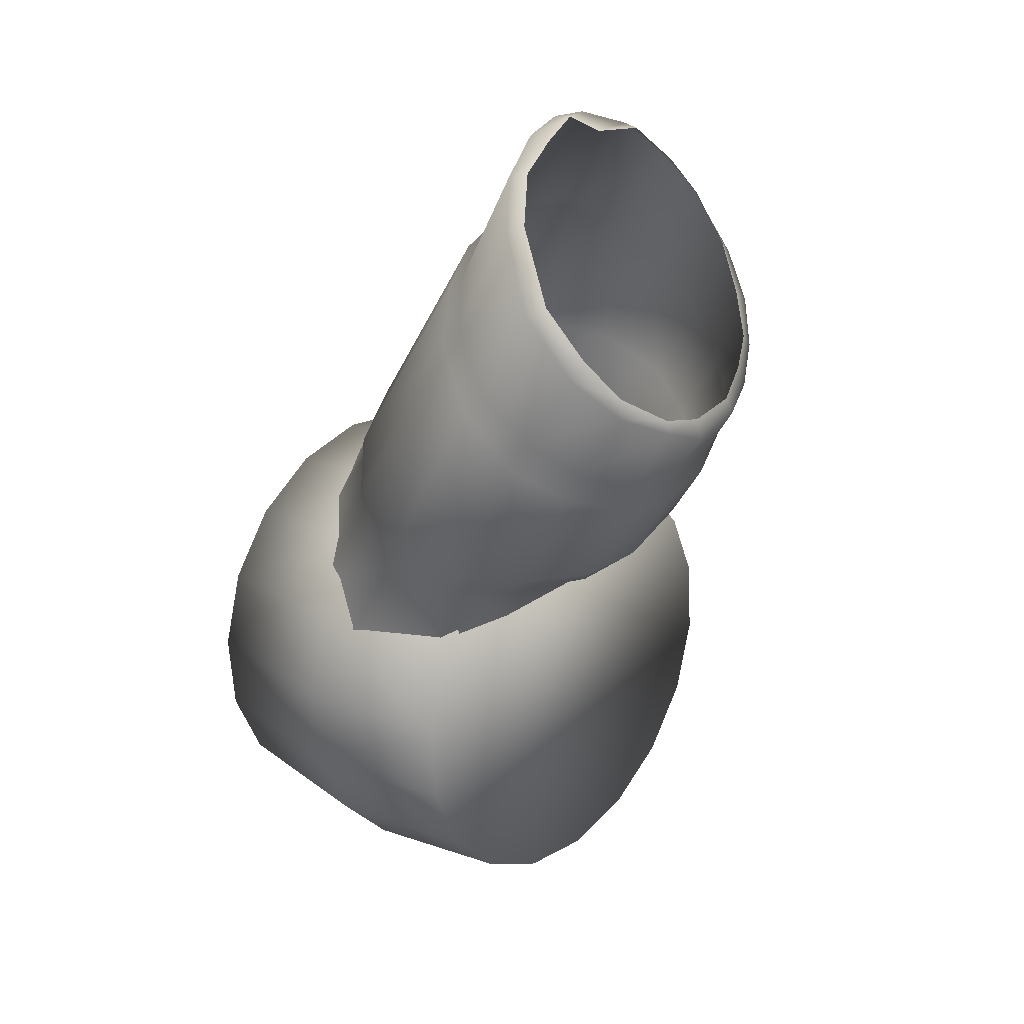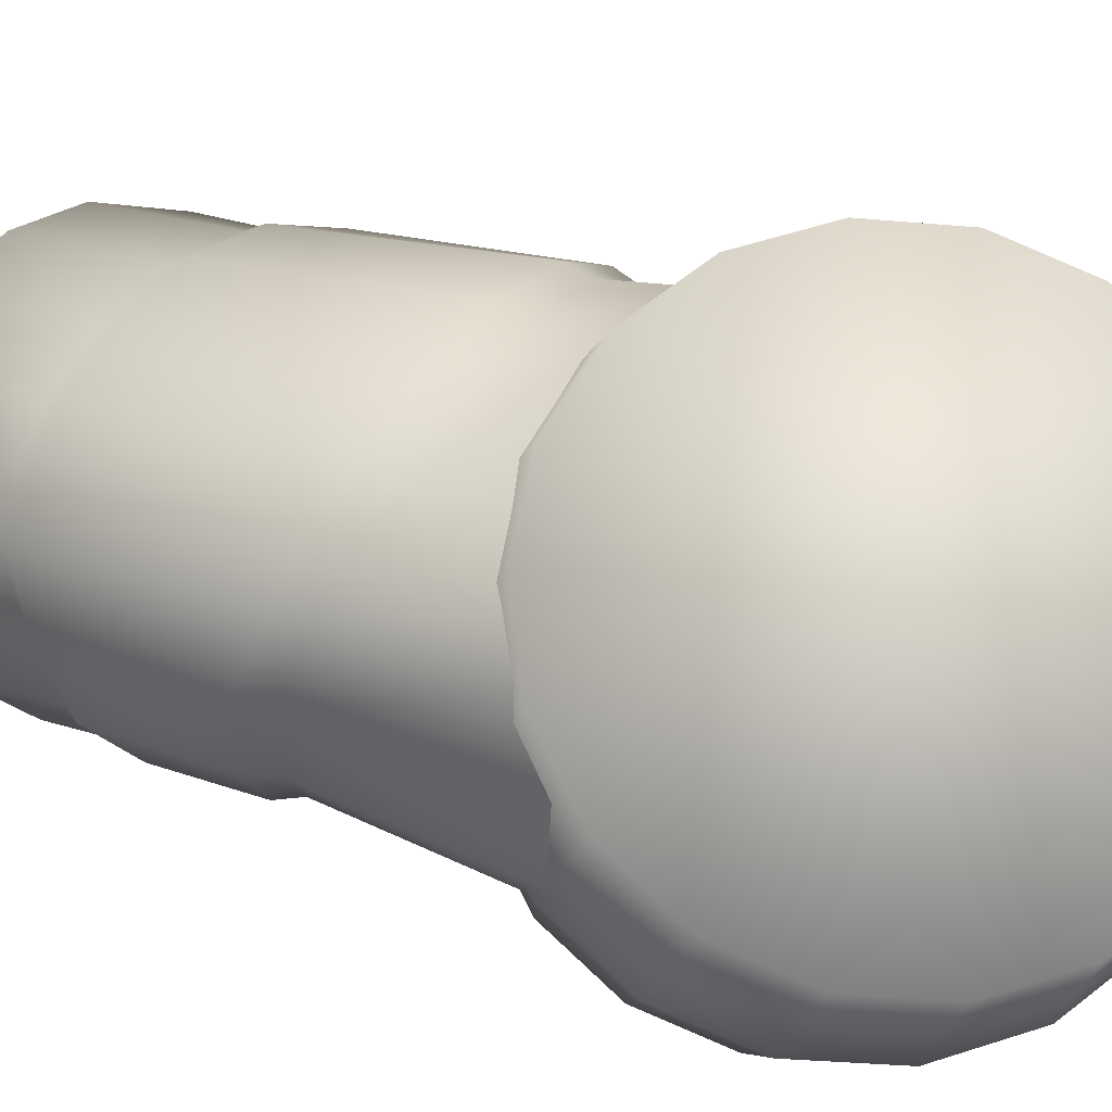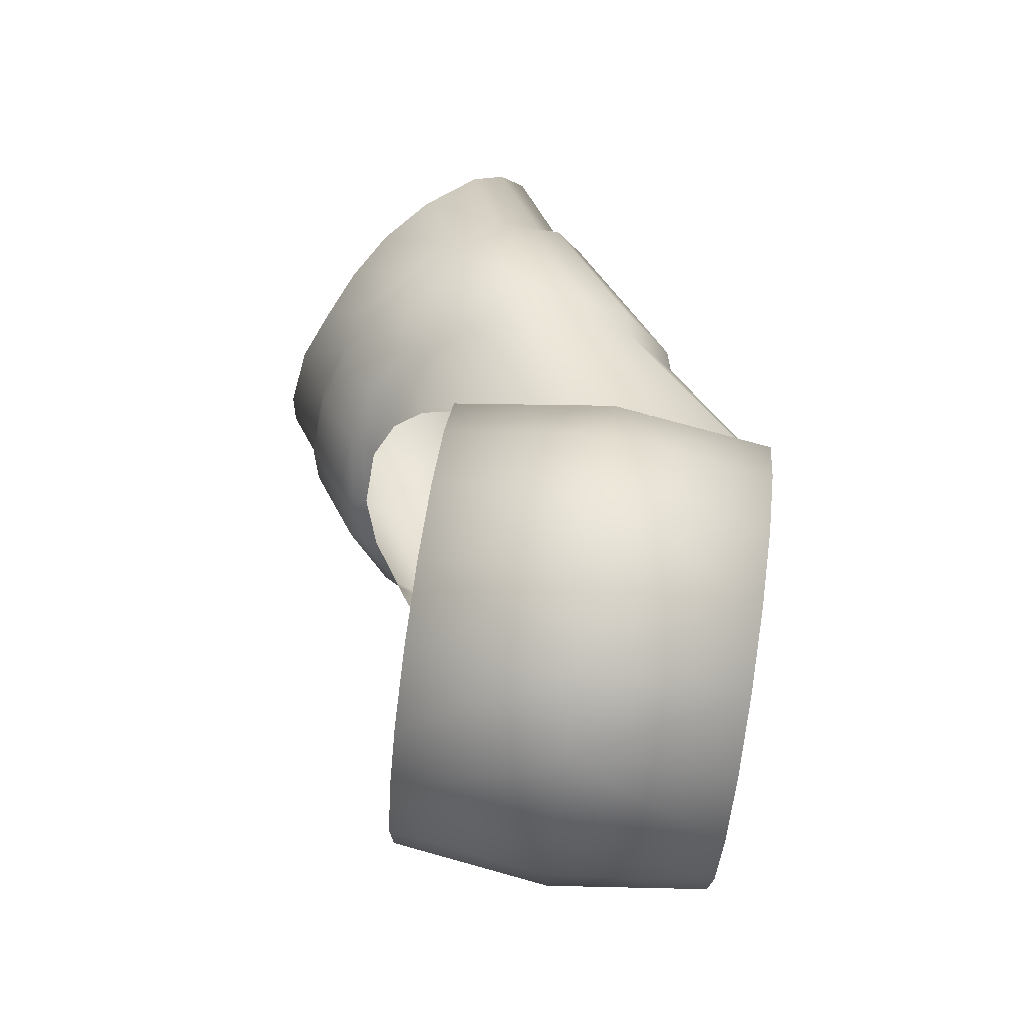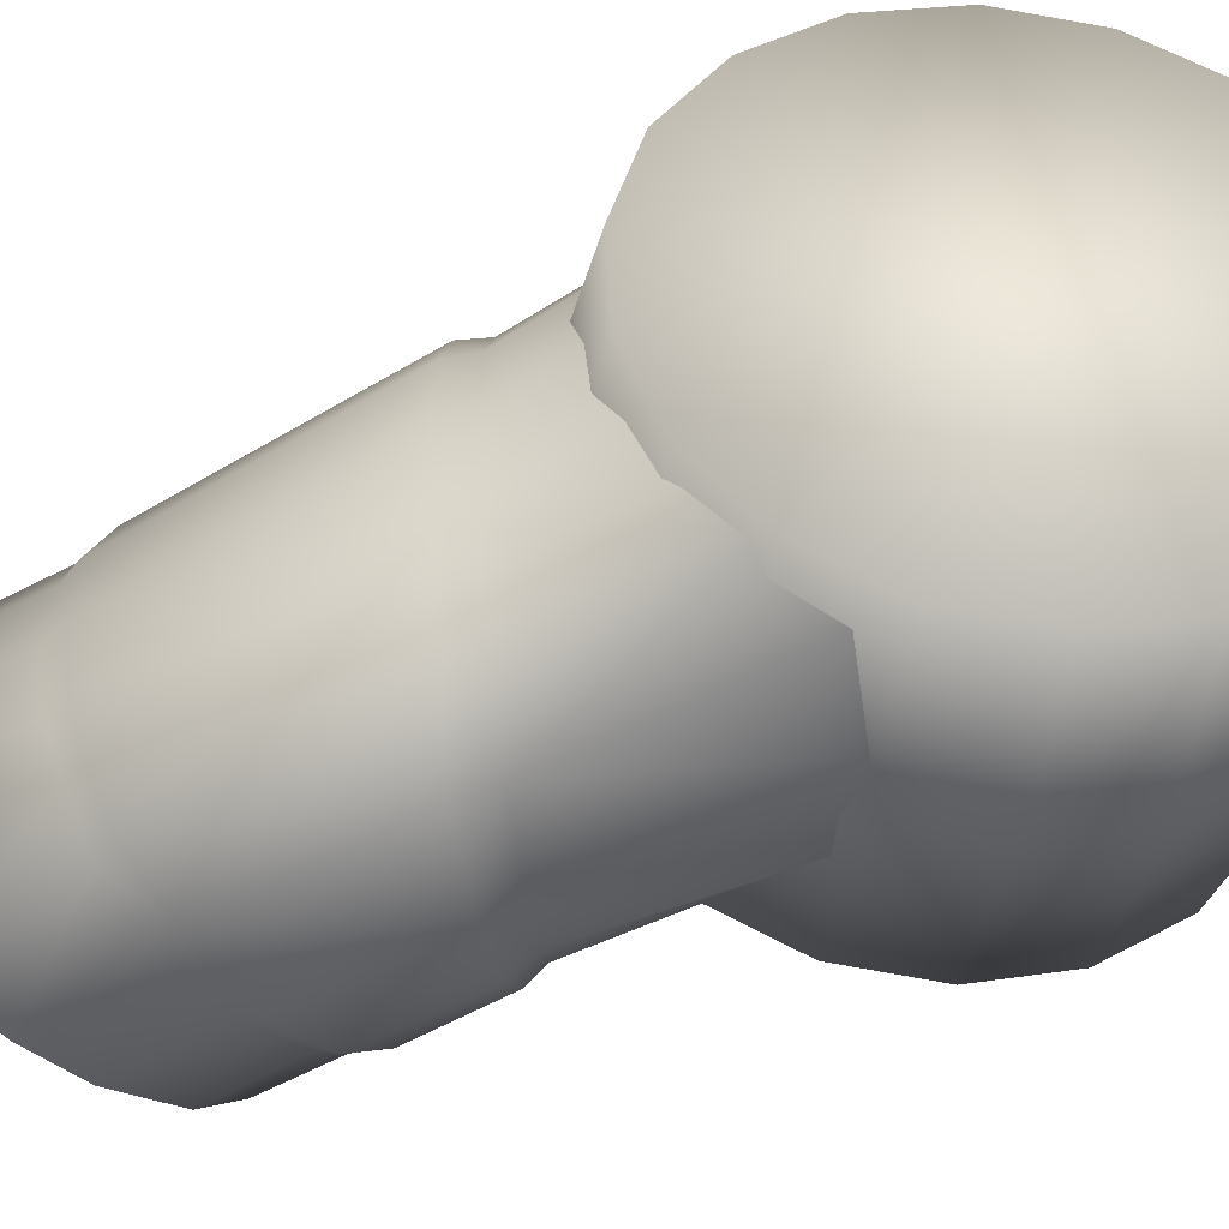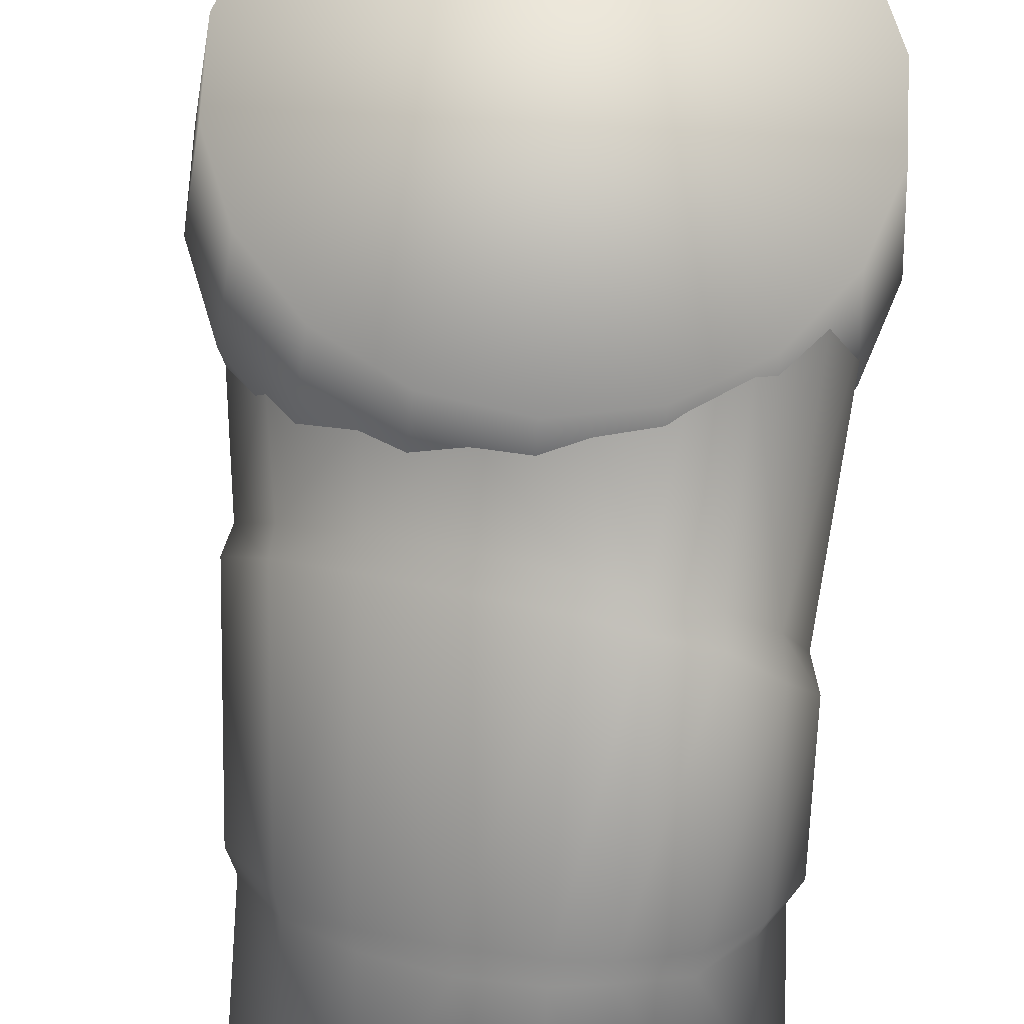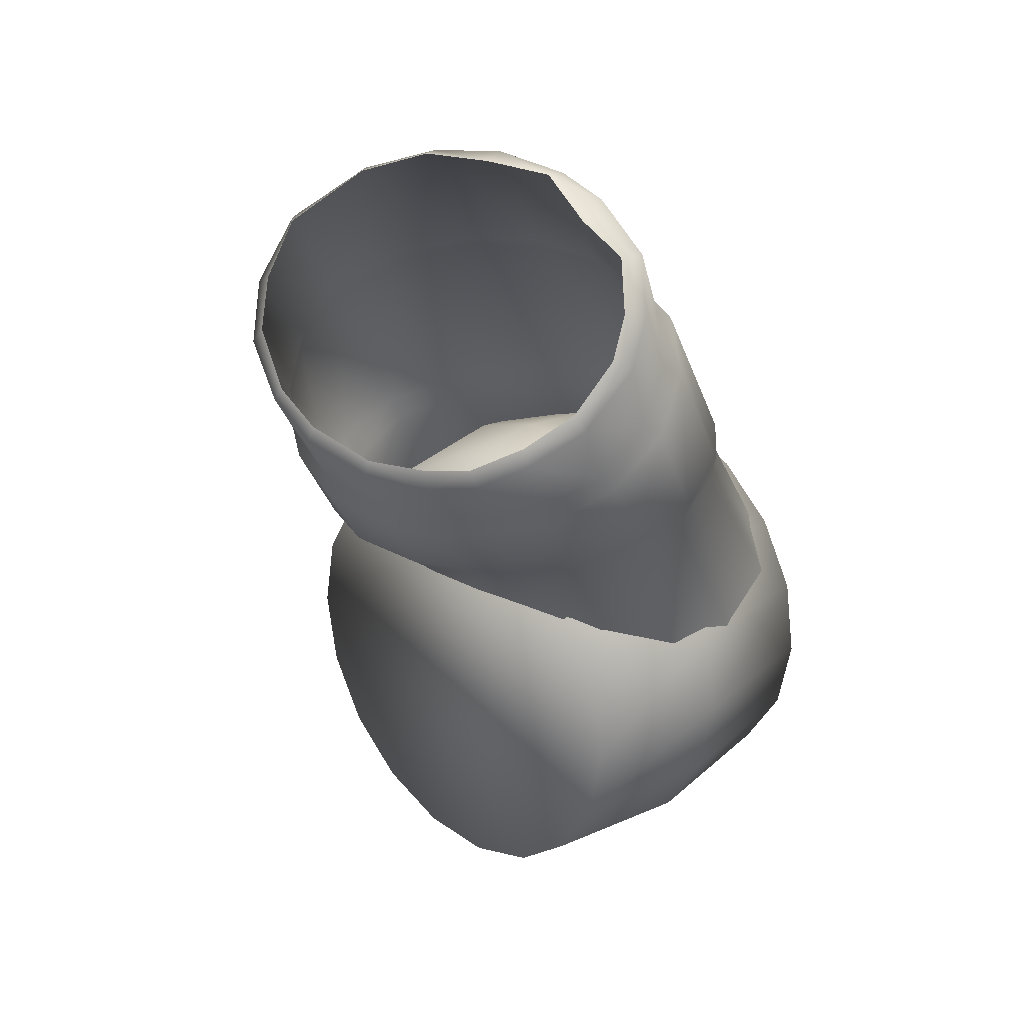
<metadata>
{"format":"obj","ext":"obj","renderer":"f3d","projection":"perspective","resolution":1024,"background":"white","views":[{"elev":34.0,"azim":129.8,"up":"+Y"},{"elev":72.2,"azim":-64.1,"up":"+Z"},{"elev":-50.7,"azim":-95.6,"up":"+Y"},{"elev":51.5,"azim":-99.3,"up":"+Z"},{"elev":75.9,"azim":-173.3,"up":"+Z"},{"elev":37.4,"azim":-134.5,"up":"+Y"}]}
</metadata>
<code>
v  0.007058 0.02135 0.002808
v  0.005775 0.03548 -0.004514
v  0.001227 0.03602 -0.002274
v  0.005415 0.03637 -0.005369
v  0.0009872 0.03715 -0.003351
v  0.002202 0.02045 0.0053
v  0.006962 0.01968 0.003033
v  0.01112 0.02036 -0.0007038
v  0.009534 0.03394 -0.007251
v  0.01103 0.01875 -0.0006961
v  0.009147 0.03498 -0.008306
v  0.002764 0.016 0.007829
v  0.007542 0.01535 0.005418
v  0.01213 0.01275 0.00206
v  -0.002525 0.02113 0.006039
v  -0.002288 0.01552 0.009205
v  -0.003042 0.03618 -0.001232
v  -0.002377 0.02274 0.00583
v  0.002292 0.02217 0.005007
v  -0.005308 0.02142 0.005761
v  -0.006029 0.01402 0.009716
v  -0.005422 0.02316 0.005567
v  -0.005894 0.03676 -0.00219
v  -0.005884 0.03592 -0.001136
v  -0.009435 0.03505 -0.001707
v  -0.008875 0.02326 0.004451
v  -0.01219 0.03315 -0.003692
v  -0.01171 0.02363 0.001203
v  -0.0139 0.03067 -0.007176
v  -0.01354 0.023 -0.003669
v  -0.01289 0.02111 -0.003728
v  -0.01131 0.02149 0.001306
v  -0.008587 0.02159 0.004569
v  -0.0131 0.02213 -0.008302
v  -0.01244 0.02071 -0.007601
v  -0.01039 0.02012 -0.01163
v  -0.01099 0.02112 -0.01217
v  -0.01345 0.02816 -0.01105
v  -0.008005 0.02051 -0.01492
v  -0.01124 0.02608 -0.01465
v  -0.008593 0.02533 -0.01701
v  -0.01323 0.03169 -0.008209
v  -0.008507 0.02652 -0.01711
v  -0.005329 0.02434 -0.01889
v  -0.005381 0.02571 -0.01891
v  -0.001575 0.0253 -0.02034
v  0.003276 0.02554 -0.02081
v  0.003286 0.02409 -0.02077
v  0.006681 0.02519 -0.02033
v  0.006201 0.02655 -0.02033
v  0.009403 0.02834 -0.01861
v  0.01129 0.03038 -0.01589
v  0.0123 0.02879 -0.01524
v  0.01038 0.02677 -0.0182
v  -0.003068 0.03721 -0.00238
v  -0.01184 0.03379 -0.005035
v  -0.009296 0.03599 -0.00293
v  -0.01285 0.02902 -0.01159
v  -0.01095 0.02741 -0.01482
v  0.01339 0.01782 -0.005562
v  0.01384 0.01932 -0.006015
v  0.01234 0.0173 -0.01044
v  0.01296 0.01914 -0.01122
v  0.01041 0.01742 -0.01358
v  0.01176 0.03273 -0.01252
v  0.01242 0.03165 -0.01153
v  -0.005134 0.01913 -0.01566
v  -0.007589 0.01953 -0.01421
v  -0.001975 0.01874 -0.01702
v  -0.005251 0.02024 -0.01668
v  -0.001694 0.0239 -0.02022
v  -0.001854 0.01958 -0.0179
v  0.003037 0.01807 -0.01741
v  0.003202 0.01904 -0.01841
v  0.006111 0.01764 -0.01662
v  0.0069 0.01886 -0.01743
v  0.01083 0.01887 -0.01462
v  0.01467 0.009798 -0.001862
v  0.009843 0.01488 -0.01284
v  0.005881 0.01702 -0.01551
v  0.002705 0.01789 -0.01646
v  -0.001771 0.01773 -0.01614
v  0.01274 0.01257 -0.009199
v  -0.008671 0.01239 0.009642
v  -0.004874 0.01714 -0.01485
v  -0.00704 0.01608 -0.013
v  -0.01041 0.0126 -0.008243
v  0.004883 0.04445 -0.008967
v  0.0007034 0.04527 -0.00722
v  0.008544 0.04284 -0.01174
v  0.01148 0.03959 -0.01569
v  0.01125 0.03623 -0.019
v  0.009295 0.0335 -0.02133
v  0.005766 0.03128 -0.02264
v  0.002478 0.0294 -0.0228
v  -0.005892 0.02879 -0.02045
v  -0.002152 0.02892 -0.02203
v  -0.008984 0.02994 -0.01869
v  -0.01136 0.03169 -0.01655
v  -0.01387 0.037 -0.01021
v  -0.01327 0.03375 -0.01371
v  -0.01072 0.04211 -0.006229
v  -0.01287 0.0395 -0.008055
v  -0.006677 0.04408 -0.005629
v  -0.003519 0.04482 -0.005833
v  0.000469 0.04514 -0.008532
v  -0.003486 0.04514 -0.0071
v  -0.006559 0.04313 -0.007164
v  -0.01216 0.03976 -0.009227
v  -0.01292 0.03754 -0.01097
v  -0.01023 0.04227 -0.007592
v  -0.01242 0.03466 -0.01372
v  -0.01064 0.03253 -0.01625
v  -0.008305 0.03085 -0.01859
v  -0.002095 0.02987 -0.02154
v  0.002324 0.03067 -0.02233
v  0.005507 0.03198 -0.02219
v  0.008706 0.0345 -0.021
v  0.01008 0.03705 -0.01914
v  0.01052 0.04001 -0.0165
v  0.00447 0.04474 -0.01006
v  -0.01296 0.008643 -0.002785
v  -0.01355 0.006809 0.002836
v  -0.01164 0.009412 0.007999
v  0.01004 0.01567 -0.01002
v  0.005375 0.01797 -0.009815
v  0.005573 0.01794 0.0007637
v  0.0001988 0.01855 -0.009829
v  -5.518e-05 0.01858 0.0007483
v  -0.004863 0.01734 -0.01006
v  -0.005558 0.01726 0.0004976
v  -0.009199 0.01449 -0.01048
v  -0.01027 0.01416 4.129e-05
v  -0.01229 0.01033 -0.01104
v  -0.01363 0.009636 -0.0005653
v  -0.01375 0.00537 -0.01167
v  -0.01522 0.004244 -0.001248
v  -0.01342 0.0002081 -0.01229
v  -0.01486 -0.001366 -0.001927
v  -0.01133 -0.004533 -0.01283
v  -0.01259 -0.006519 -0.002519
v  -0.007737 -0.008281 -0.01323
v  -0.008683 -0.0106 -0.002952
v  -0.00307 -0.01059 -0.01344
v  -0.003609 -0.0131 -0.003173
v  0.002107 -0.01117 -0.01342
v  0.002019 -0.01373 -0.003158
v  0.007168 -0.009959 -0.01319
v  0.007521 -0.01242 -0.002908
v  0.0115 -0.007102 -0.01277
v  0.01223 -0.009313 -0.002451
v  0.01459 -0.002943 -0.01222
v  0.01559 -0.004792 -0.001845
v  0.01606 0.002016 -0.01159
v  0.01719 0.0005984 -0.001161
v  0.01573 0.007177 -0.01096
v  0.01683 0.006209 -0.0004822
v  0.01364 0.01192 -0.01042
v  0.01455 0.01136 0.0001092
v  0.01065 0.01544 0.0005416
v  0.005033 0.01543 0.01103
v  -0.0001432 0.01601 0.01101
v  -0.005205 0.0148 0.01078
v  -0.009542 0.01195 0.01036
v  -0.01263 0.007787 0.009805
v  -0.01376 -0.002334 0.008552
v  -0.01409 0.002828 0.009176
v  -0.01167 -0.007075 0.008008
v  -0.008079 -0.01082 0.007609
v  0.001764 -0.01371 0.007419
v  -0.003412 -0.01313 0.007406
v  0.006826 -0.0125 0.00765
v  0.01116 -0.009644 0.00807
v  0.01572 -0.0005271 0.009257
v  0.01425 -0.005486 0.008628
v  0.01539 0.004634 0.009881
v  0.0133 0.009376 0.01042
v  0.0097 0.01312 0.01082
v  -0.005557 0.03019 -0.0201
v  0.007873 0.04319 -0.0126
g RThumb1_RThumb1
f 1 2 3
f 2 4 5
f 6 7 1
f 1 8 9
f 7 10 8
f 2 9 11
f 7 6 12
f 13 14 10
f 15 16 12
f 3 17 18
f 15 6 19
f 20 21 16
f 20 15 18
f 22 18 17
f 23 24 17
f 24 25 26
f 25 27 28
f 27 29 30
f 30 31 32
f 26 28 32
f 22 26 33
f 34 30 29
f 35 31 30
f 36 35 34
f 37 34 38
f 36 37 39
f 40 41 39
f 38 29 42
f 43 41 40
f 44 45 46
f 46 47 48
f 49 48 47
f 49 50 51
f 52 53 54
f 3 5 55
f 29 27 56
f 27 25 57
f 57 25 24
f 58 59 40
f 41 43 45
f 8 10 60
f 61 60 62
f 63 62 64
f 52 65 66
f 66 65 11
f 67 68 39
f 69 67 70
f 44 71 72
f 41 44 70
f 73 69 72
f 71 48 74
f 75 73 74
f 48 49 76
f 77 64 75
f 54 77 76
f 61 66 9
f 66 61 63
f 53 63 77
f 14 78 60
f 79 64 62
f 64 79 80
f 75 80 81
f 67 69 82
f 81 82 69
f 60 78 83
f 33 84 21
f 85 86 68
f 86 87 36
f 88 89 5
f 4 11 90
f 91 90 11
f 65 52 92
f 93 92 52
f 94 93 51
f 50 47 95
f 95 47 46
f 45 96 97
f 96 45 43
f 98 43 59
f 99 59 58
f 42 100 101
f 100 42 56
f 57 102 103
f 102 57 23
f 104 23 55
f 105 55 5
f 89 106 107
f 107 108 104
f 102 104 108
f 109 110 100
f 111 109 103
f 101 112 113
f 99 113 114
f 115 97 96
f 96 98 114
f 95 97 115
f 116 117 94
f 93 94 117
f 118 119 92
f 119 120 91
f 106 89 88
f 90 91 120
f 121 88 90
f 100 110 112
f 87 122 35
f 31 35 122
f 32 31 123
f 32 124 84
f 125 126 127
f 126 128 129
f 130 131 129
f 130 132 133
f 132 134 135
f 136 137 135
f 138 139 137
f 138 140 141
f 140 142 143
f 144 145 143
f 146 147 145
f 146 148 149
f 148 150 151
f 152 153 151
f 154 155 153
f 156 157 155
f 156 158 159
f 158 125 160
f 156 154 152
f 152 150 148
f 144 148 146
f 144 142 140
f 136 140 138
f 136 134 132
f 128 132 130
f 144 136 128
f 128 126 125
f 125 158 156
f 161 162 163
f 163 164 165
f 166 165 167
f 166 168 169
f 170 169 171
f 170 172 173
f 174 173 175
f 166 170 174
f 174 176 177
f 177 178 161
f 127 161 178
f 162 161 127
f 131 163 162
f 133 164 163
f 165 164 133
f 137 167 165
f 166 167 137
f 168 166 139
f 143 169 168
f 145 171 169
f 170 171 145
f 172 170 147
f 151 173 172
f 175 173 151
f 174 175 153
f 157 176 174
f 177 176 157
f 160 178 177
f 19 1 3
f 3 2 5
f 19 6 1
f 2 1 9
f 1 7 8
f 4 2 11
f 13 7 12
f 7 13 10
f 6 15 12
f 19 3 18
f 18 15 19
f 15 20 16
f 22 20 18
f 24 22 17
f 55 23 17
f 22 24 26
f 26 25 28
f 28 27 30
f 28 30 32
f 33 26 32
f 20 22 33
f 38 34 29
f 34 35 30
f 37 36 34
f 40 37 38
f 68 36 39
f 37 40 39
f 58 38 42
f 59 43 40
f 71 44 46
f 71 46 48
f 50 49 47
f 54 49 51
f 51 52 54
f 17 3 55
f 42 29 56
f 56 27 57
f 23 57 24
f 38 58 40
f 44 41 45
f 61 8 60
f 63 61 62
f 77 63 64
f 53 52 66
f 9 66 11
f 70 67 39
f 72 69 70
f 70 44 72
f 39 41 70
f 74 73 72
f 72 71 74
f 76 75 74
f 74 48 76
f 76 77 75
f 49 54 76
f 8 61 9
f 53 66 63
f 54 53 77
f 10 14 60
f 83 79 62
f 75 64 80
f 73 75 81
f 85 67 82
f 73 81 69
f 62 60 83
f 20 33 21
f 67 85 68
f 68 86 36
f 4 88 5
f 88 4 90
f 65 91 11
f 91 65 92
f 51 93 52
f 50 94 51
f 94 50 95
f 97 95 46
f 46 45 97
f 98 96 43
f 99 98 59
f 101 99 58
f 58 42 101
f 103 100 56
f 56 57 103
f 104 102 23
f 105 104 55
f 89 105 5
f 105 89 107
f 105 107 104
f 111 102 108
f 103 109 100
f 102 111 103
f 99 101 113
f 98 99 114
f 179 115 96
f 179 96 114
f 116 95 115
f 95 116 94
f 118 93 117
f 93 118 92
f 92 119 91
f 121 106 88
f 180 90 120
f 180 121 90
f 101 100 112
f 36 87 35
f 123 31 122
f 124 32 123
f 33 32 84
f 160 125 127
f 127 126 129
f 128 130 129
f 131 130 133
f 133 132 135
f 134 136 135
f 136 138 137
f 139 138 141
f 141 140 143
f 142 144 143
f 144 146 145
f 147 146 149
f 149 148 151
f 150 152 151
f 152 154 153
f 154 156 155
f 157 156 159
f 159 158 160
f 125 156 152
f 144 152 148
f 136 144 140
f 128 136 132
f 152 144 128
f 152 128 125
f 177 161 163
f 166 163 165
f 170 166 169
f 174 170 173
f 163 166 174
f 163 174 177
f 160 127 178
f 129 162 127
f 129 131 162
f 131 133 163
f 135 165 133
f 135 137 165
f 139 166 137
f 141 168 139
f 141 143 168
f 143 145 169
f 147 170 145
f 149 172 147
f 149 151 172
f 153 175 151
f 155 174 153
f 155 157 174
f 159 177 157
f 159 160 177

</code>
